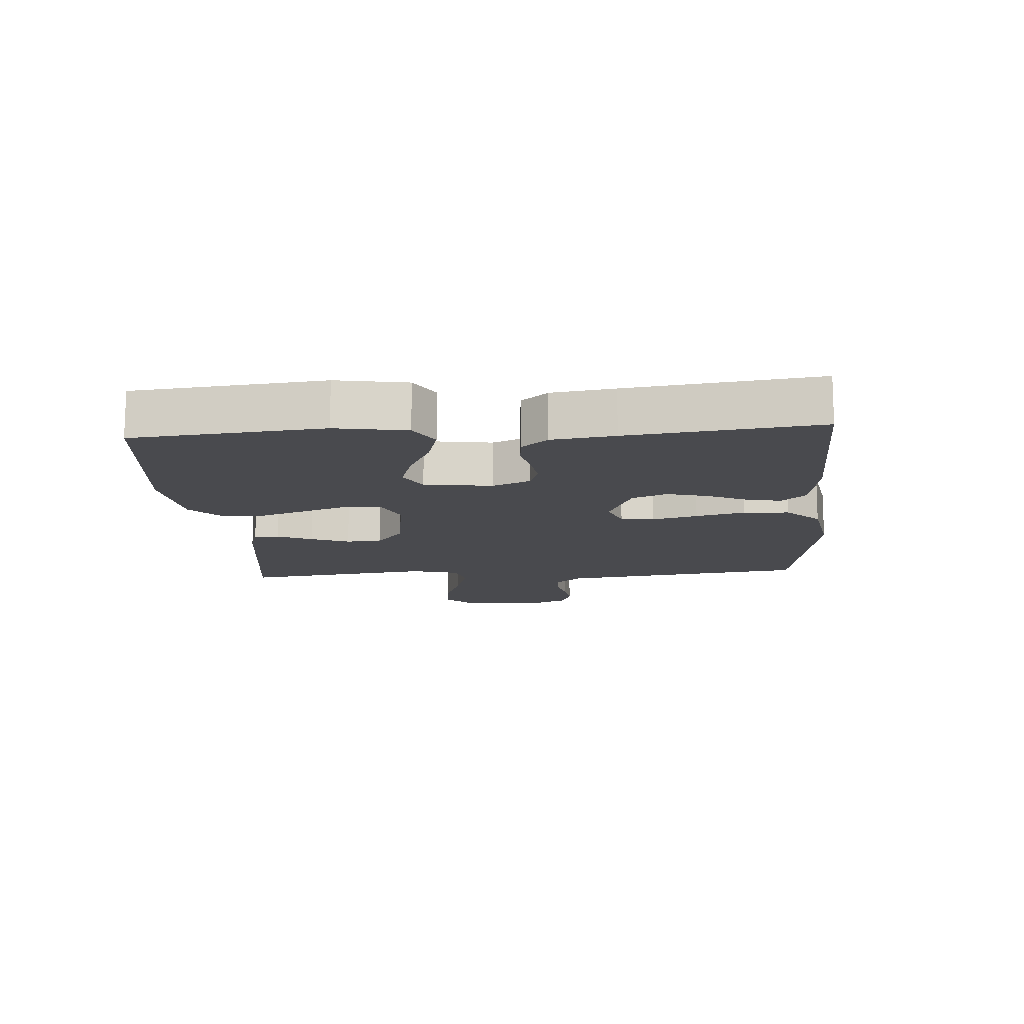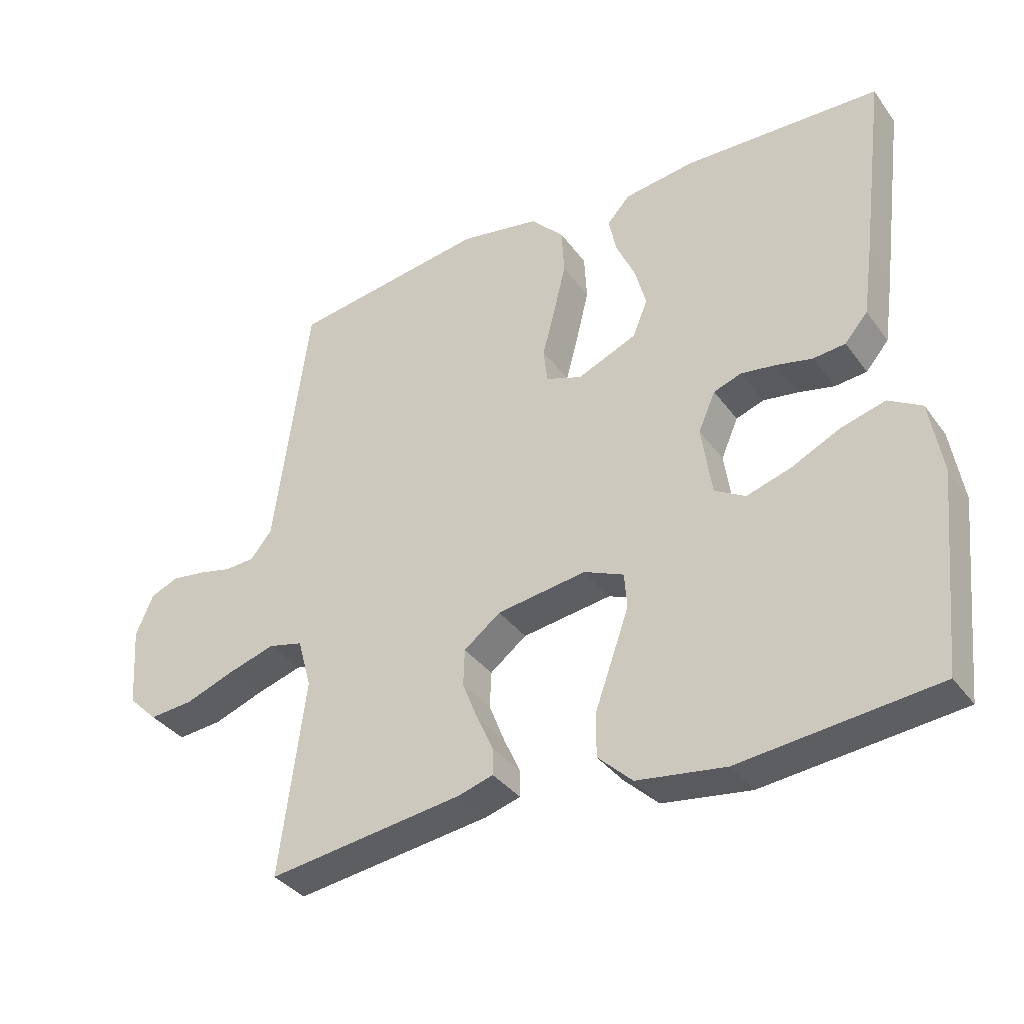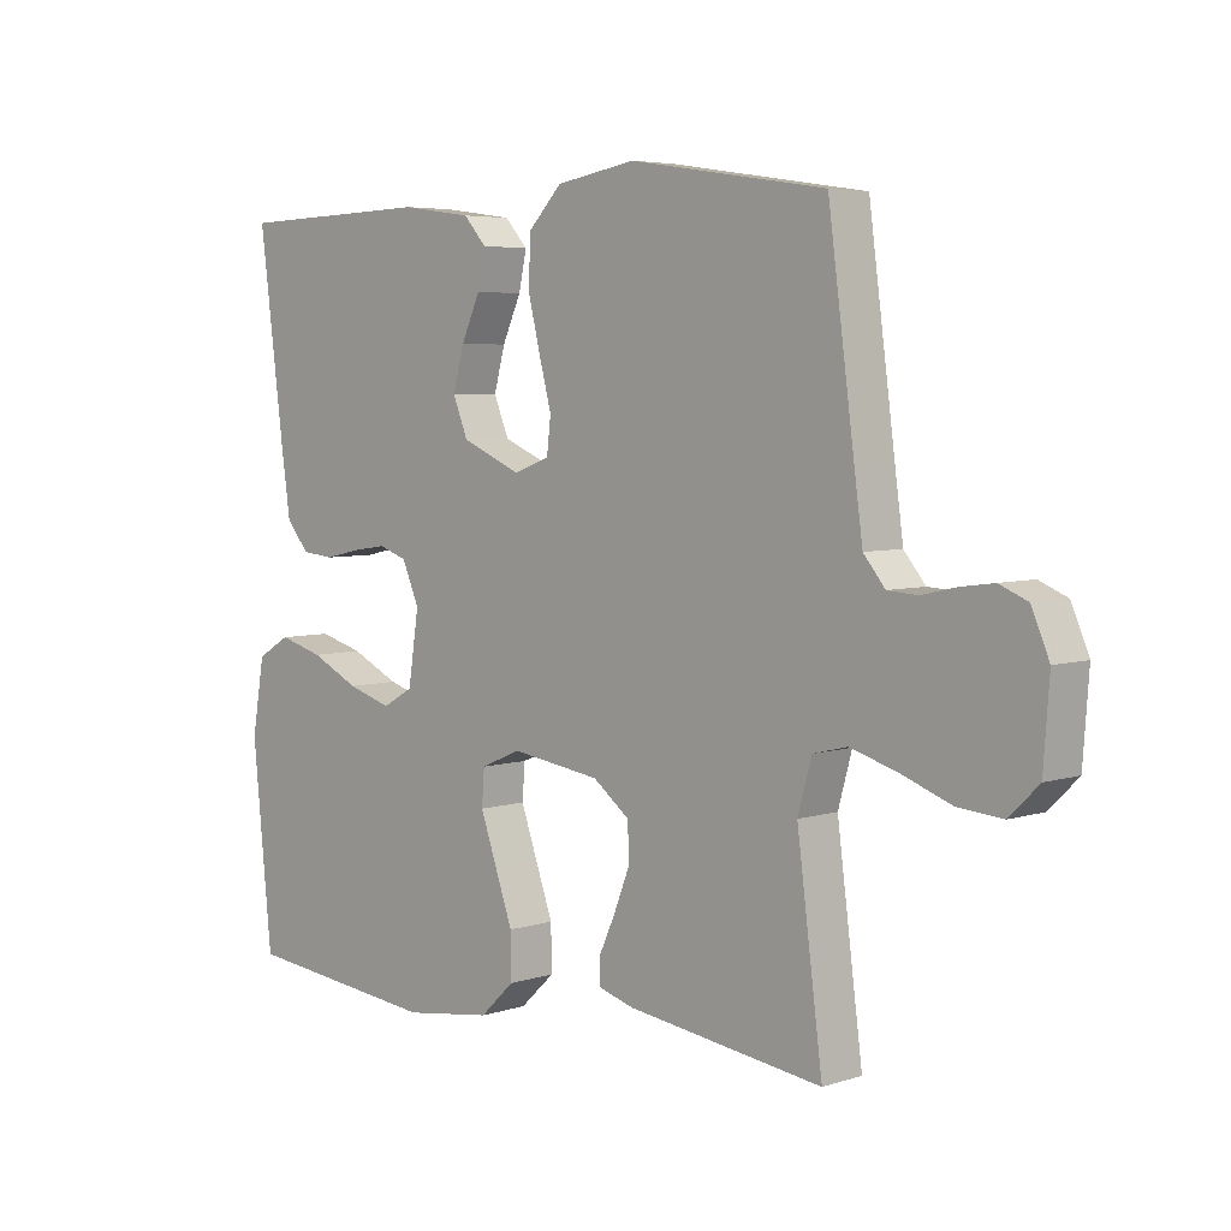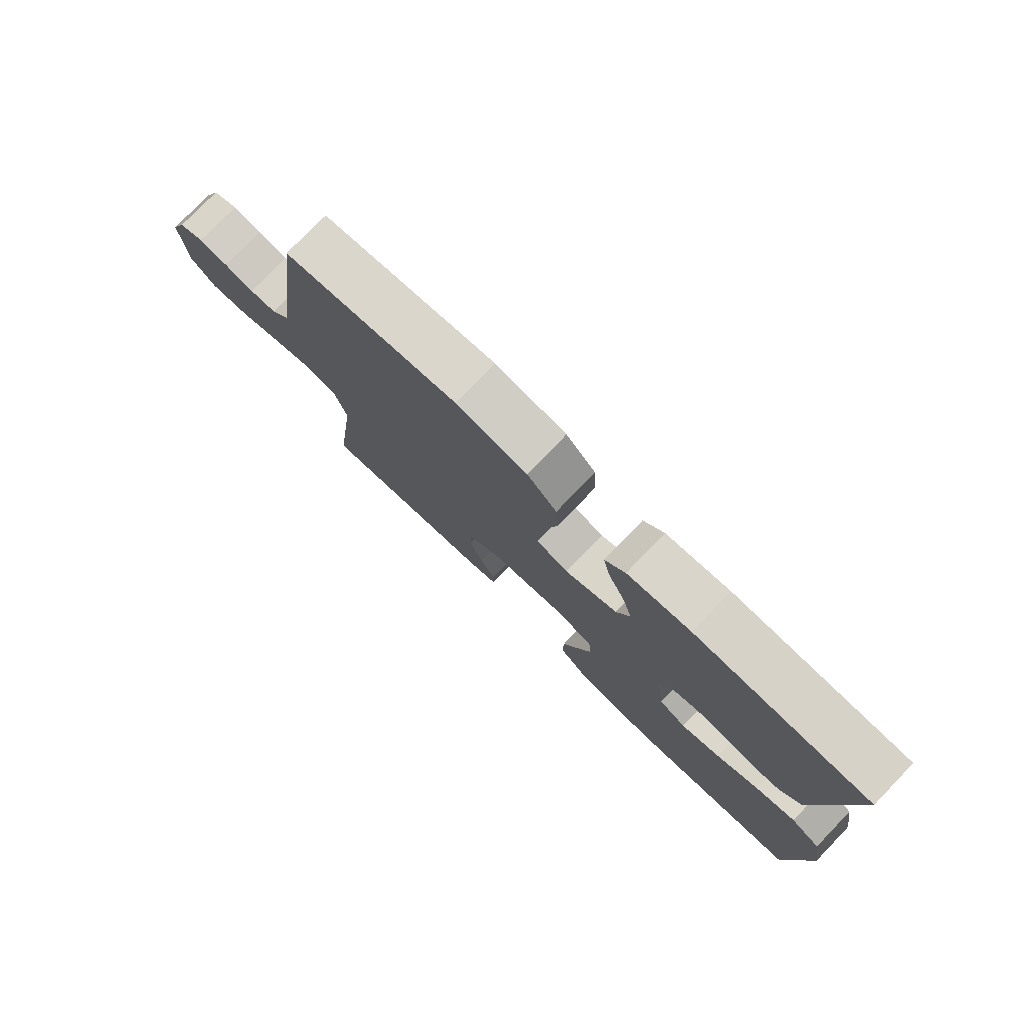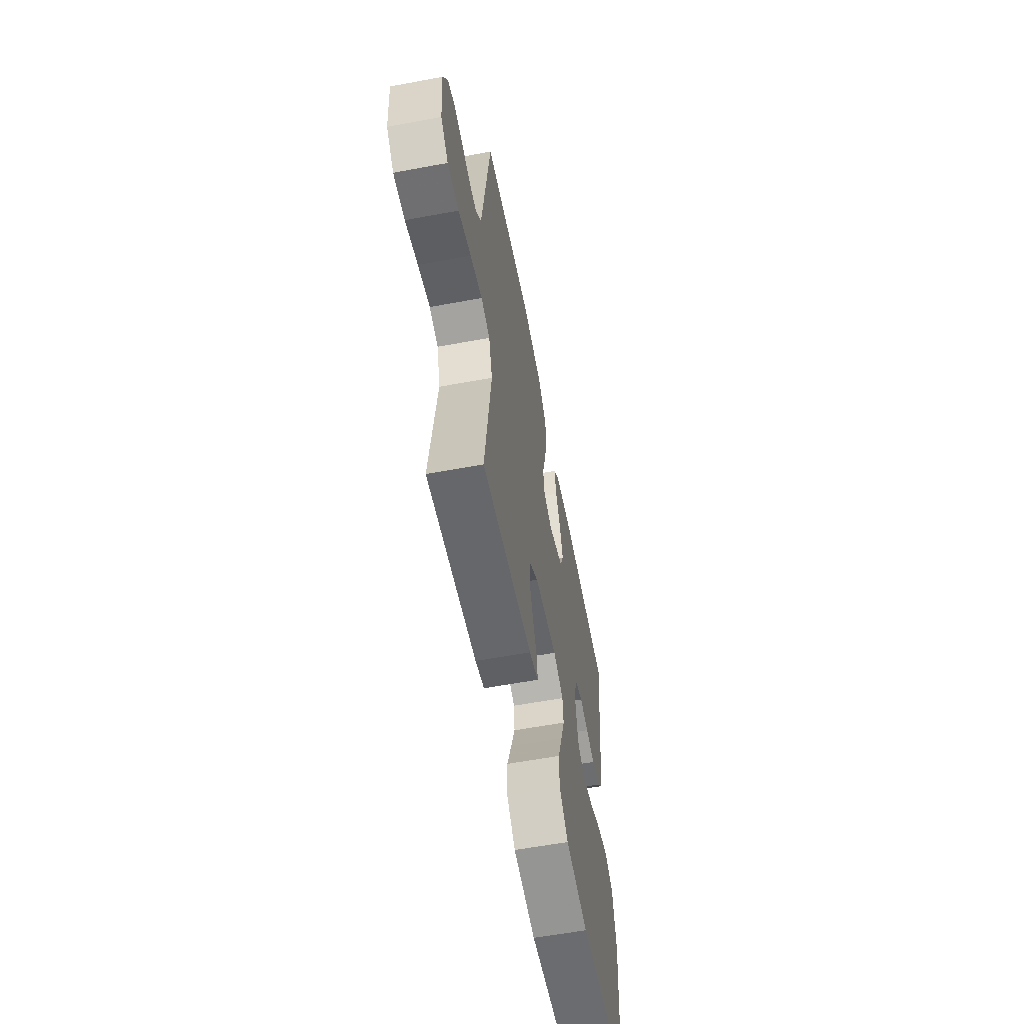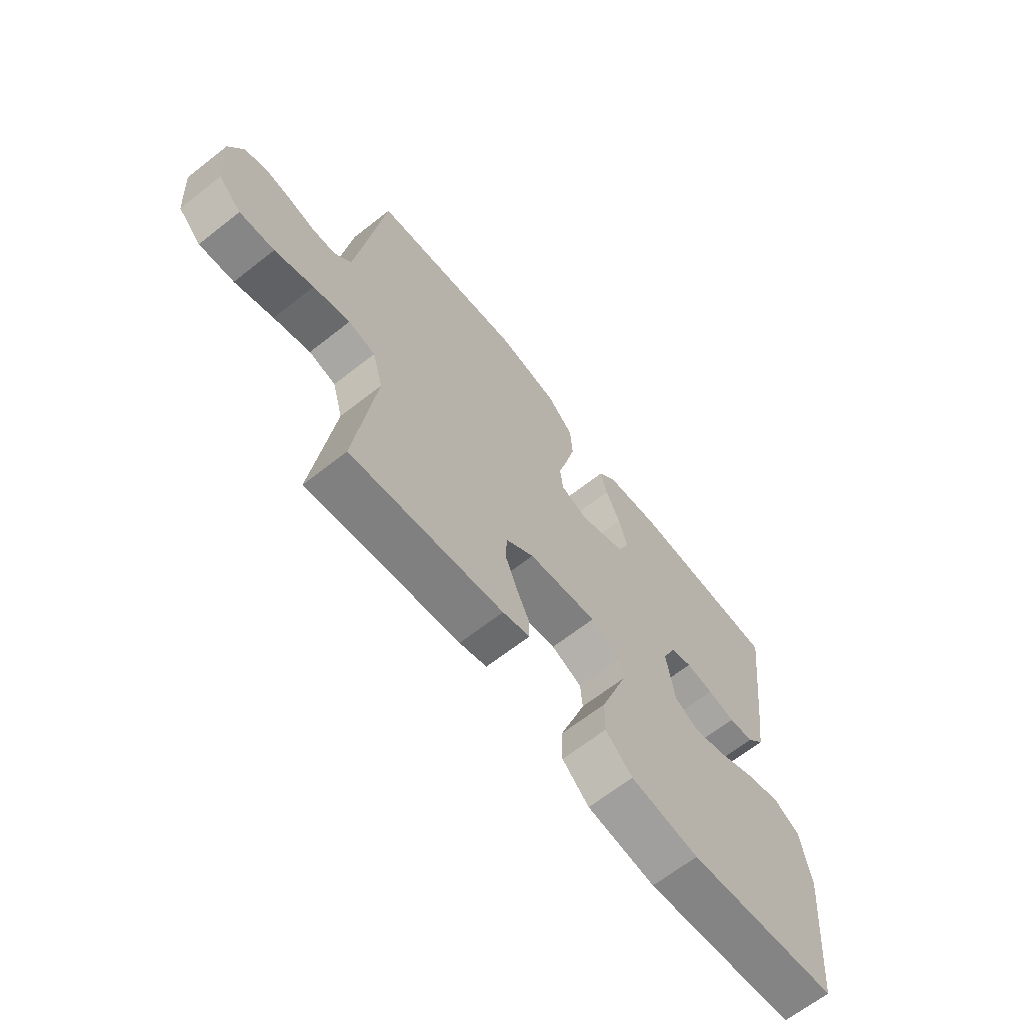
<metadata>
{"format":"obj","ext":"obj","renderer":"f3d","projection":"perspective","resolution":1024,"background":"white","views":[{"elev":-13.4,"azim":-85.9,"up":"+Y"},{"elev":-35.9,"azim":-148.7,"up":"+Z"},{"elev":5.1,"azim":44.9,"up":"+Z"},{"elev":77.6,"azim":-136.0,"up":"+Z"},{"elev":-59.6,"azim":100.8,"up":"+Z"},{"elev":-65.9,"azim":128.3,"up":"+Z"}]}
</metadata>
<code>
v -0.5 0.07 -0.5
v -0.53 0.07 -0.2
v -0.511 0.07 -0.088
v -0.46 0.07 -0.058
v -0.392 0.07 -0.077
v -0.318 0.07 -0.113
v -0.25 0.07 -0.134
v -0.203 0.07 -0.107
v -0.187 0.07 0
v -0.213 0.07 0.06
v -0.256 0.07 0.075
v -0.31 0.07 0.067
v -0.364 0.07 0.055
v -0.413 0.07 0.06
v -0.448 0.07 0.101
v -0.462 0.07 0.2
v -0.5 0.07 0.5
v -0.2 0.07 0.509
v -0.091 0.07 0.494
v -0.056 0.07 0.455
v -0.068 0.07 0.399
v -0.097 0.07 0.335
v -0.114 0.07 0.272
v -0.091 0.07 0.216
v 0 0.07 0.177
v 0.055 0.07 0.197
v 0.061 0.07 0.25
v 0.042 0.07 0.322
v 0.023 0.07 0.4
v 0.027 0.07 0.472
v 0.078 0.07 0.525
v 0.2 0.07 0.546
v 0.5 0.07 0.5
v 0.54 0.07 0.2
v 0.553 0.07 0.105
v 0.586 0.07 0.065
v 0.632 0.07 0.062
v 0.684 0.07 0.074
v 0.735 0.07 0.081
v 0.778 0.07 0.063
v 0.805 0.07 0
v 0.796 0.07 -0.123
v 0.751 0.07 -0.167
v 0.683 0.07 -0.161
v 0.607 0.07 -0.133
v 0.535 0.07 -0.111
v 0.482 0.07 -0.124
v 0.461 0.07 -0.2
v 0.5 0.07 -0.5
v 0.2 0.07 -0.459
v 0.146 0.07 -0.443
v 0.146 0.07 -0.403
v 0.171 0.07 -0.348
v 0.195 0.07 -0.287
v 0.193 0.07 -0.231
v 0.137 0.07 -0.188
v 0 0.07 -0.168
v -0.061 0.07 -0.194
v -0.065 0.07 -0.248
v -0.04 0.07 -0.319
v -0.013 0.07 -0.395
v -0.012 0.07 -0.463
v -0.065 0.07 -0.513
v -0.2 0.07 -0.532
v -0.5 0 -0.5
v -0.53 0 -0.2
v -0.511 0 -0.088
v -0.46 0 -0.058
v -0.392 0 -0.077
v -0.318 0 -0.113
v -0.25 0 -0.134
v -0.203 0 -0.107
v -0.187 0 0
v -0.213 0 0.06
v -0.256 0 0.075
v -0.31 0 0.067
v -0.364 0 0.055
v -0.413 0 0.06
v -0.448 0 0.101
v -0.462 0 0.2
v -0.5 0 0.5
v -0.2 0 0.509
v -0.091 0 0.494
v -0.056 0 0.455
v -0.068 0 0.399
v -0.097 0 0.335
v -0.114 0 0.272
v -0.091 0 0.216
v 0 0 0.177
v 0.055 0 0.197
v 0.061 0 0.25
v 0.042 0 0.322
v 0.023 0 0.4
v 0.027 0 0.472
v 0.078 0 0.525
v 0.2 0 0.546
v 0.5 0 0.5
v 0.54 0 0.2
v 0.553 0 0.105
v 0.586 0 0.065
v 0.632 0 0.062
v 0.684 0 0.074
v 0.735 0 0.081
v 0.778 0 0.063
v 0.805 0 0
v 0.796 0 -0.123
v 0.751 0 -0.167
v 0.683 0 -0.161
v 0.607 0 -0.133
v 0.535 0 -0.111
v 0.482 0 -0.124
v 0.461 0 -0.2
v 0.5 0 -0.5
v 0.2 0 -0.459
v 0.146 0 -0.443
v 0.146 0 -0.403
v 0.171 0 -0.348
v 0.195 0 -0.287
v 0.193 0 -0.231
v 0.137 0 -0.188
v 0 0 -0.168
v -0.061 0 -0.194
v -0.065 0 -0.248
v -0.04 0 -0.319
v -0.013 0 -0.395
v -0.012 0 -0.463
v -0.065 0 -0.513
v -0.2 0 -0.532
f 4 5 6
f 3 4 6
f 2 3 6
f 1 2 6
f 64 1 6
f 63 64 6
f 62 63 6
f 61 62 6
f 60 61 6
f 59 60 6 7
f 58 59 7 8
f 57 58 8 9
f 56 57 9 10
f 51 52 53
f 50 51 53
f 49 50 53
f 48 49 53
f 47 48 53 54
f 43 44 45
f 42 43 45
f 41 42 45
f 40 41 45
f 39 40 45
f 38 39 45
f 37 38 45
f 36 37 45 46
f 35 36 46 47
f 32 33 34
f 31 32 34
f 30 31 34
f 29 30 34
f 28 29 34
f 27 28 34
f 34 35 47
f 27 34 47
f 26 27 47
f 20 21 22
f 19 20 22
f 18 19 22
f 17 18 22
f 16 17 22
f 15 16 22
f 14 15 22
f 13 14 22
f 12 13 22
f 11 12 22 23
f 10 11 23 24
f 47 54 55
f 47 55 56
f 26 47 56
f 25 26 56
f 10 24 25 56
f 70 69 68
f 70 68 67
f 70 67 66
f 70 66 65
f 70 65 128
f 70 128 127
f 70 127 126
f 70 126 125
f 70 125 124
f 71 70 124 123
f 72 71 123 122
f 73 72 122 121
f 74 73 121 120
f 117 116 115
f 117 115 114
f 117 114 113
f 117 113 112
f 118 117 112 111
f 109 108 107
f 109 107 106
f 109 106 105
f 109 105 104
f 109 104 103
f 109 103 102
f 109 102 101
f 110 109 101 100
f 111 110 100 99
f 98 97 96
f 98 96 95
f 98 95 94
f 98 94 93
f 98 93 92
f 98 92 91
f 111 99 98
f 111 98 91
f 111 91 90
f 86 85 84
f 86 84 83
f 86 83 82
f 86 82 81
f 86 81 80
f 86 80 79
f 86 79 78
f 86 78 77
f 86 77 76
f 87 86 76 75
f 88 87 75 74
f 119 118 111
f 120 119 111
f 120 111 90
f 120 90 89
f 120 89 88 74
f 1 65 66 2
f 2 66 67 3
f 3 67 68 4
f 4 68 69 5
f 5 69 70 6
f 6 70 71 7
f 7 71 72 8
f 8 72 73 9
f 9 73 74 10
f 10 74 75 11
f 11 75 76 12
f 12 76 77 13
f 13 77 78 14
f 14 78 79 15
f 15 79 80 16
f 16 80 81 17
f 17 81 82 18
f 18 82 83 19
f 19 83 84 20
f 20 84 85 21
f 21 85 86 22
f 22 86 87 23
f 23 87 88 24
f 24 88 89 25
f 25 89 90 26
f 26 90 91 27
f 27 91 92 28
f 28 92 93 29
f 29 93 94 30
f 30 94 95 31
f 31 95 96 32
f 32 96 97 33
f 33 97 98 34
f 34 98 99 35
f 35 99 100 36
f 36 100 101 37
f 37 101 102 38
f 38 102 103 39
f 39 103 104 40
f 40 104 105 41
f 41 105 106 42
f 42 106 107 43
f 43 107 108 44
f 44 108 109 45
f 45 109 110 46
f 46 110 111 47
f 47 111 112 48
f 48 112 113 49
f 49 113 114 50
f 50 114 115 51
f 51 115 116 52
f 52 116 117 53
f 53 117 118 54
f 54 118 119 55
f 55 119 120 56
f 56 120 121 57
f 57 121 122 58
f 58 122 123 59
f 59 123 124 60
f 60 124 125 61
f 61 125 126 62
f 62 126 127 63
f 63 127 128 64
f 64 128 65 1

</code>
